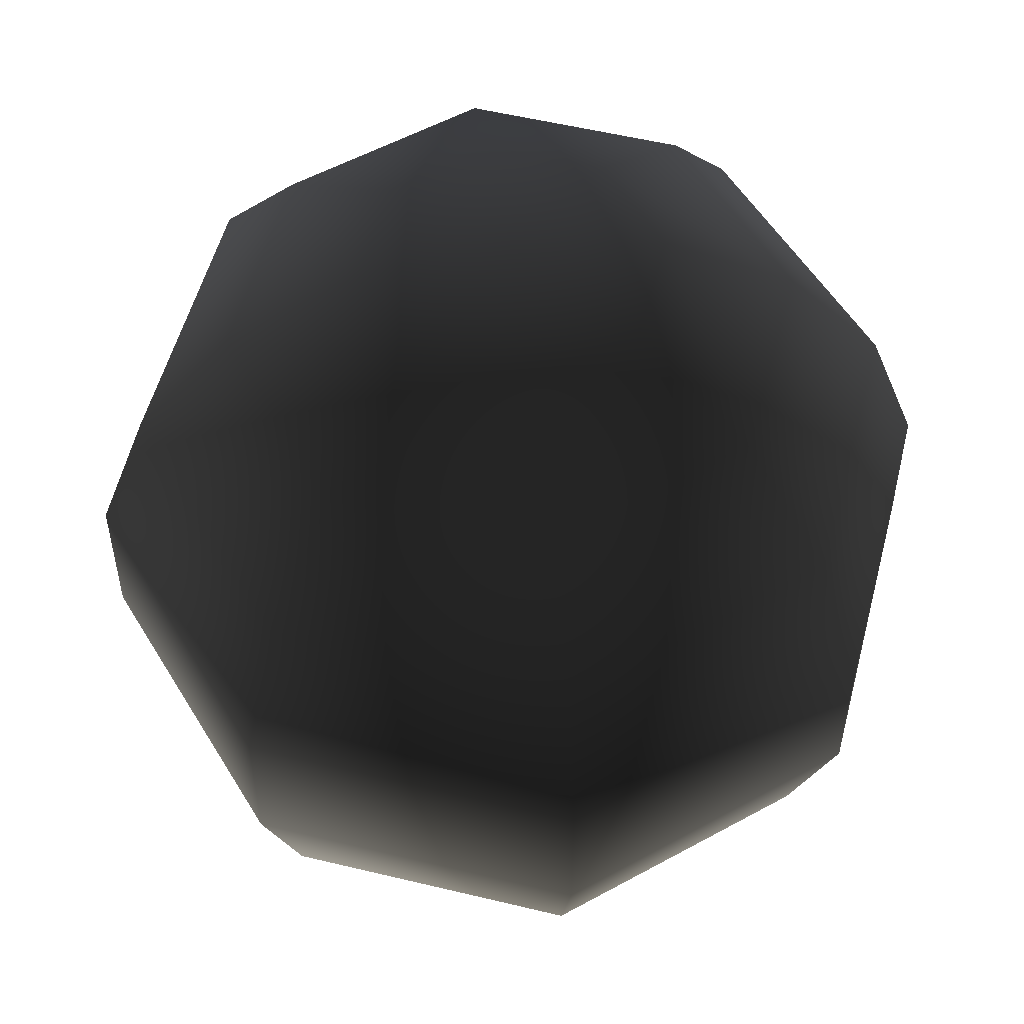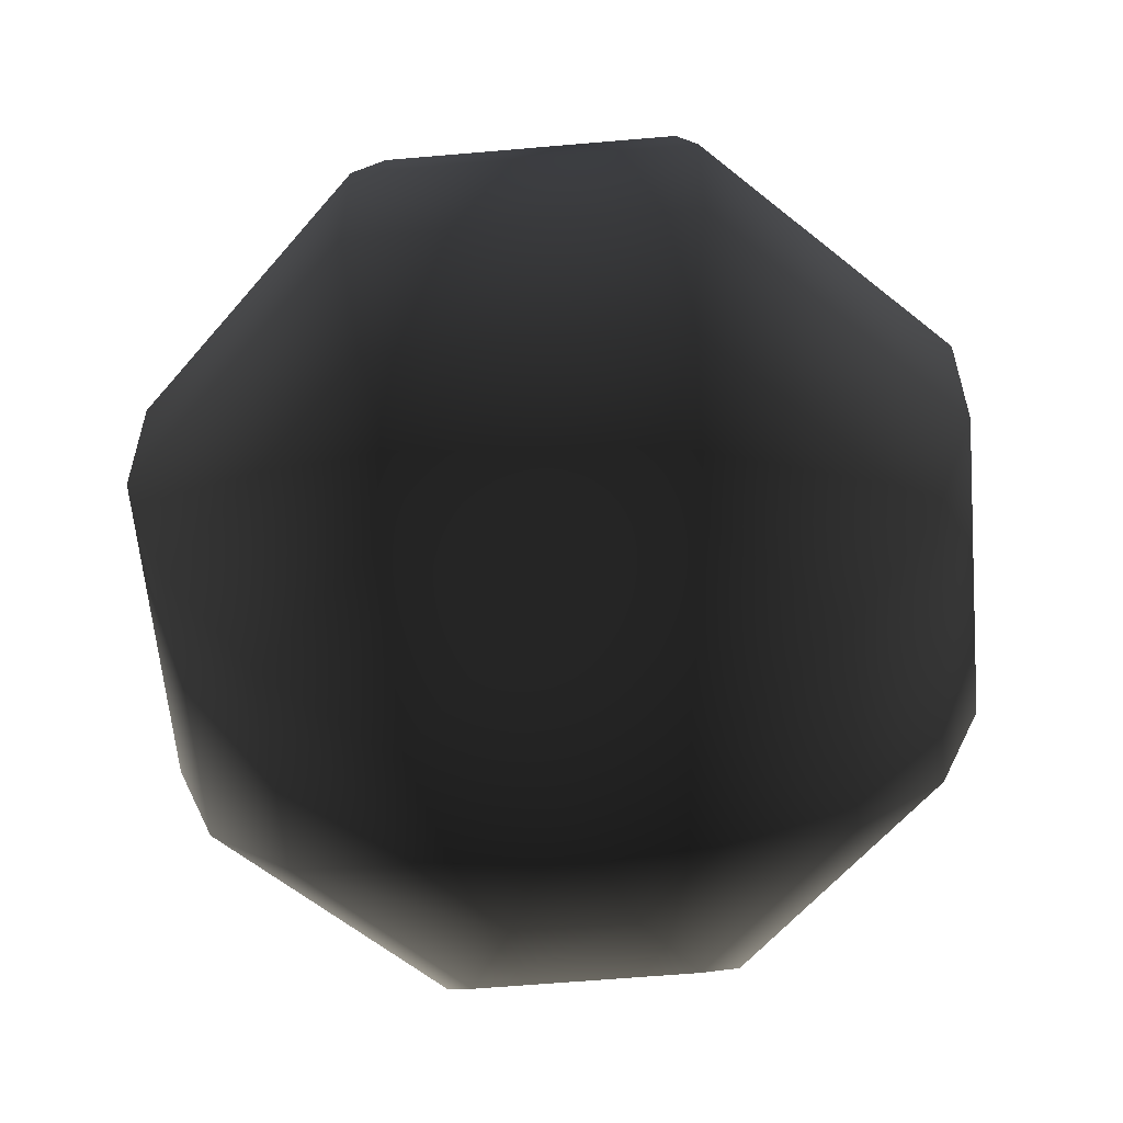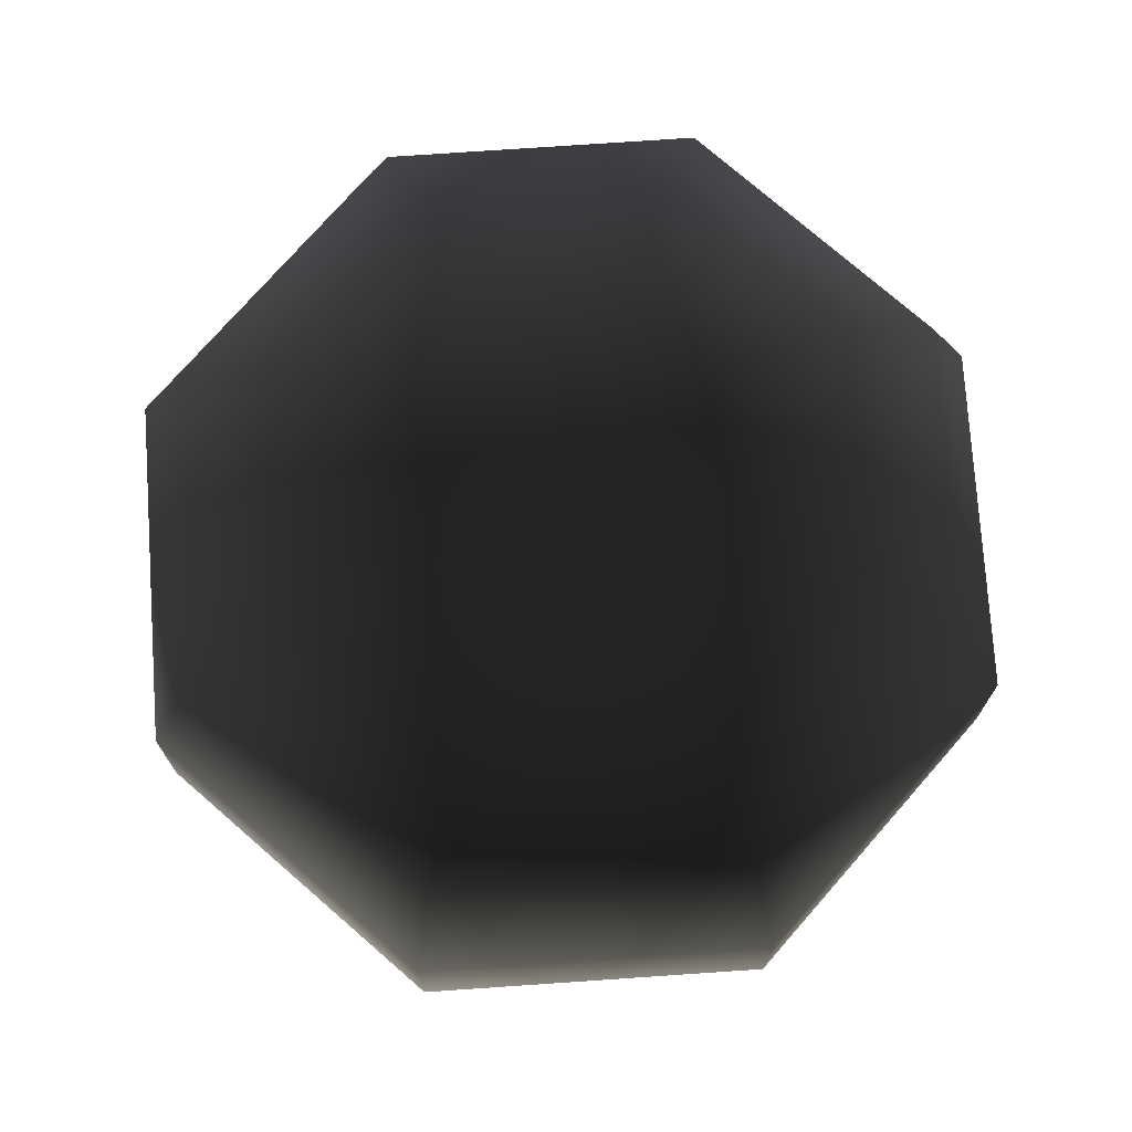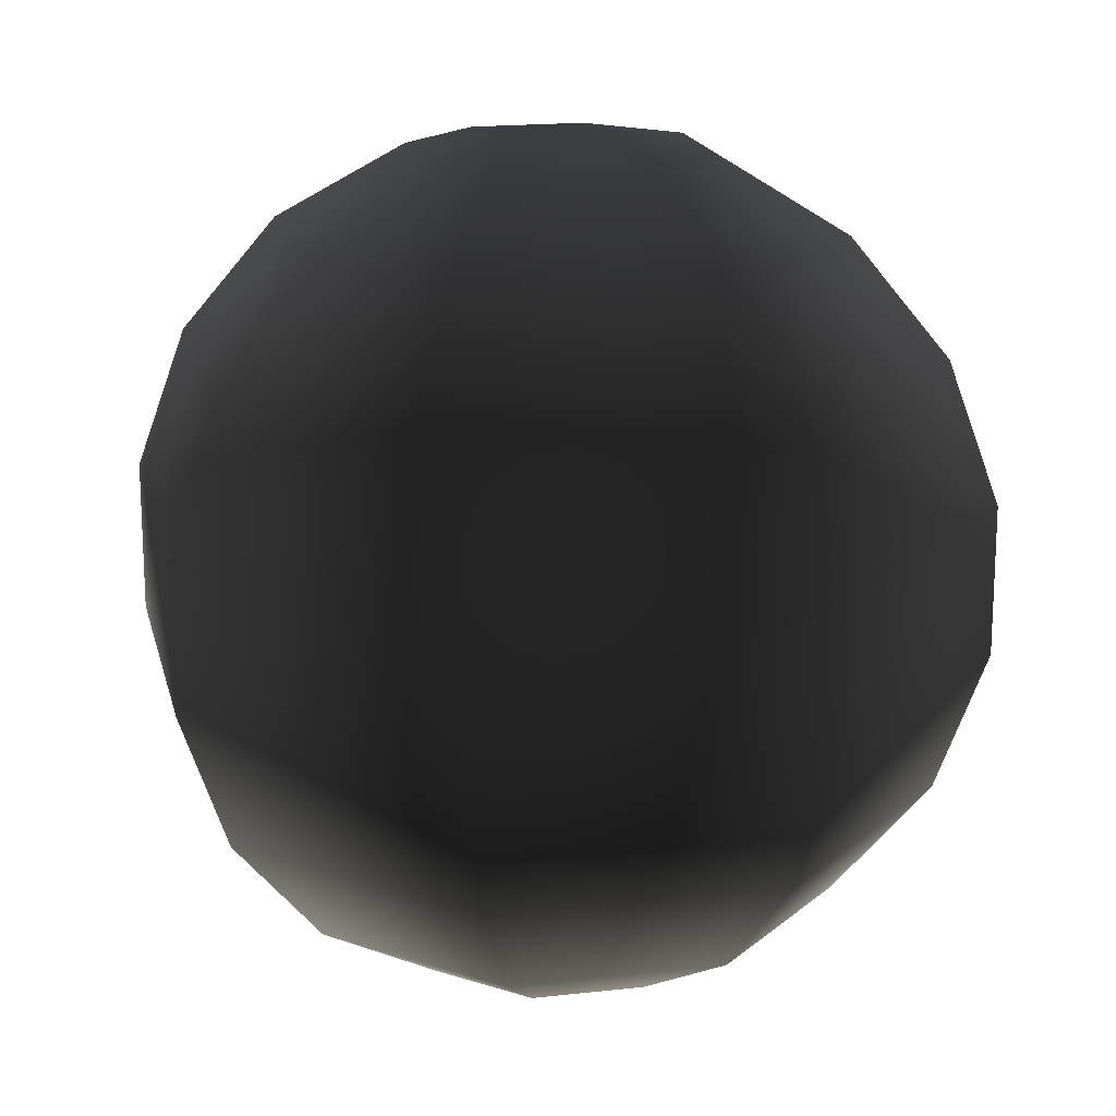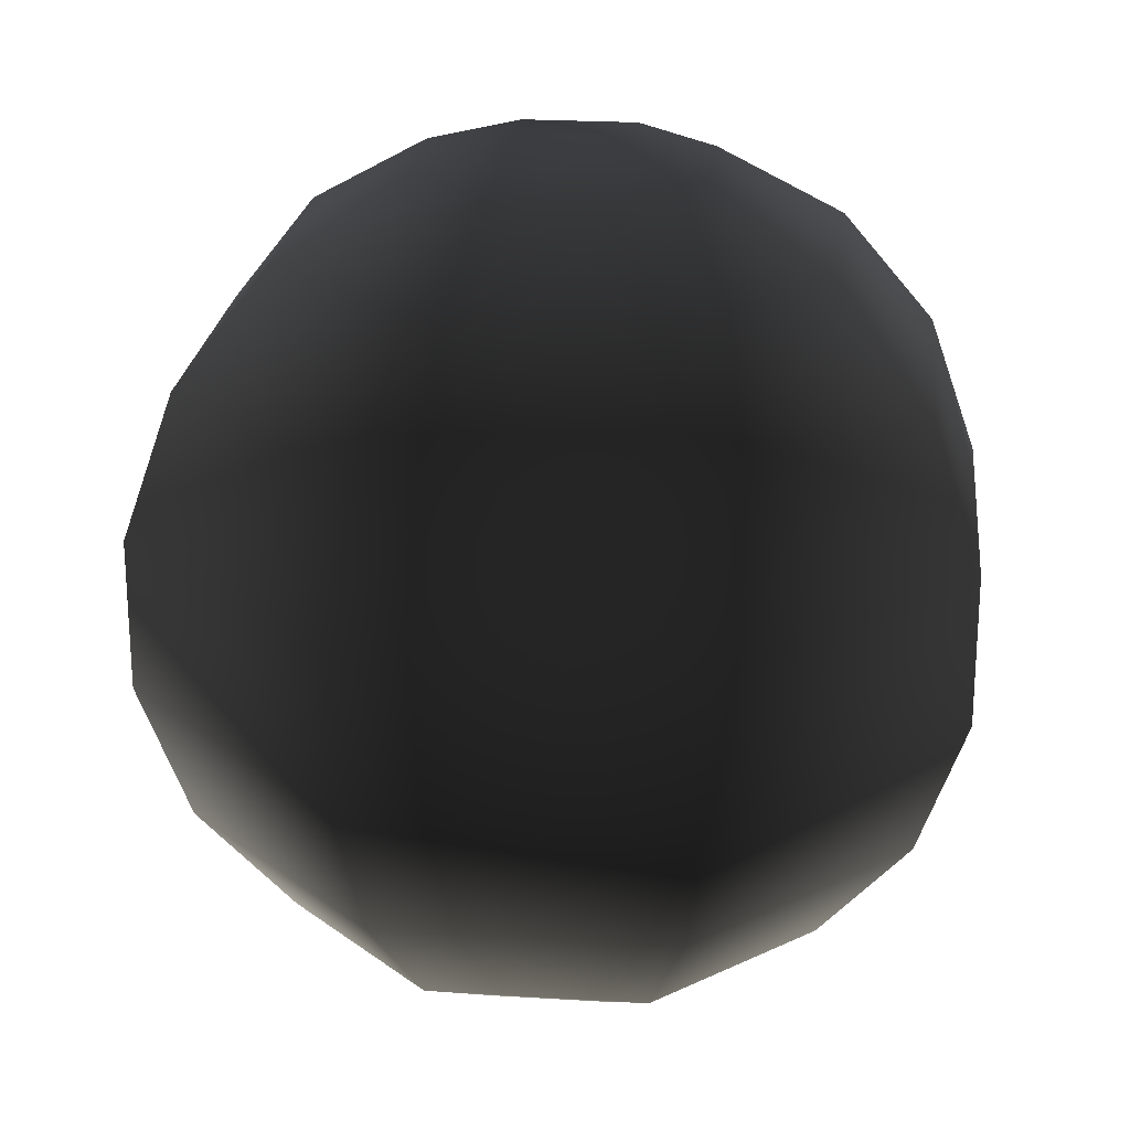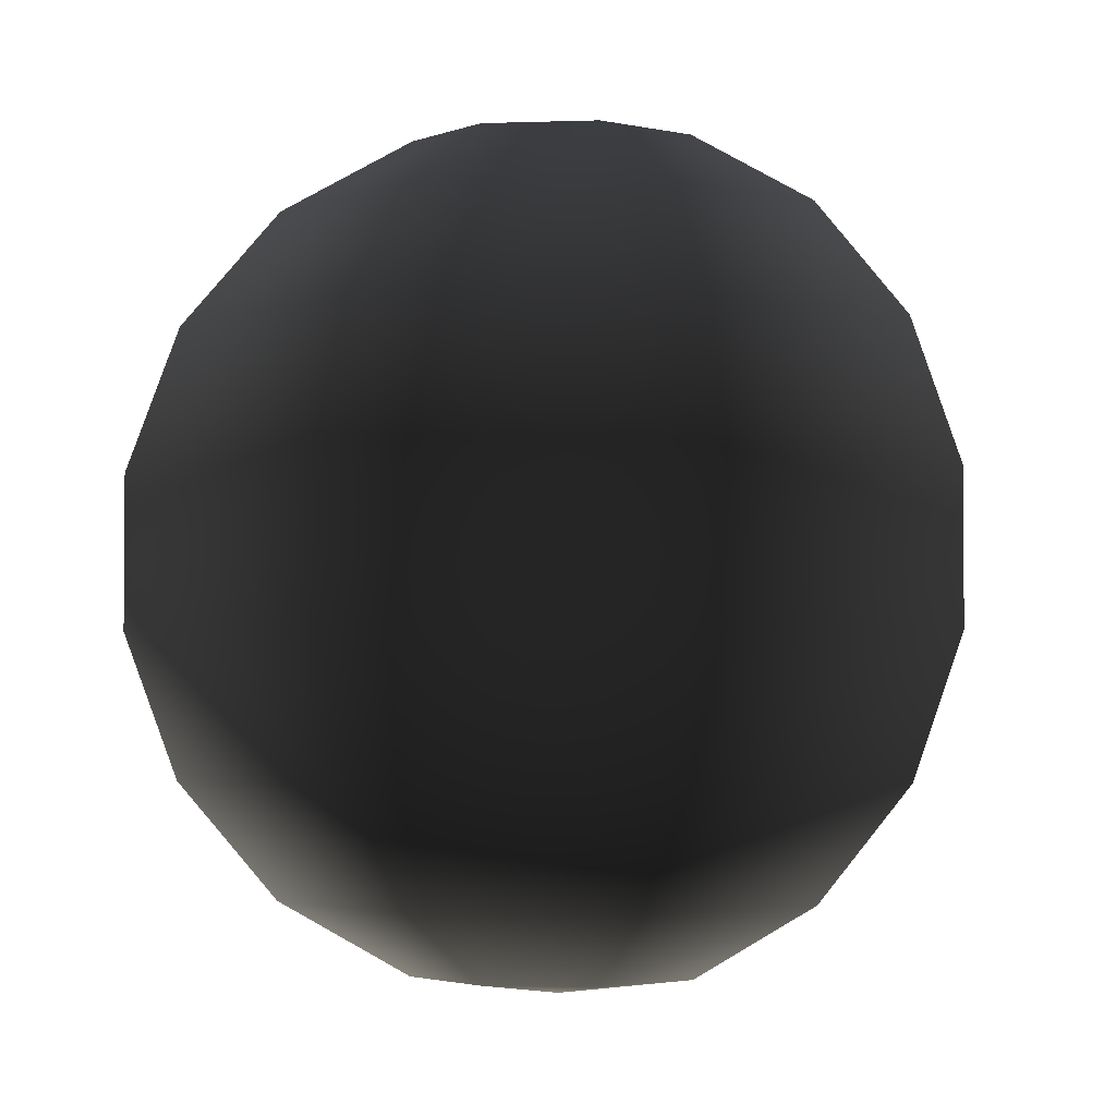
<metadata>
{"format":"obj","ext":"obj","renderer":"f3d","projection":"perspective","resolution":1024,"background":"white","views":[{"elev":53.7,"azim":37.0,"up":"+Y"},{"elev":-59.6,"azim":-152.4,"up":"+Y"},{"elev":74.7,"azim":-71.4,"up":"+Y"},{"elev":17.6,"azim":144.9,"up":"+Y"},{"elev":23.0,"azim":73.5,"up":"+Y"},{"elev":-2.8,"azim":29.6,"up":"+Y"}]}
</metadata>
<code>
v  3.214 -3.83 0
v  1.71 -4.698 0
v  1.209 -4.698 1.209
v  2.273 -3.83 2.273
v  0 -4.698 1.71
v  0 -4.925 0
v  2.273 -3.83 -2.273
v  1.209 -4.698 -1.209
v  3.062 -2.5 -3.062
v  4.33 -2.5 0
v  3.482 -0.8682 -3.482
v  4.924 -0.8682 0
v  3.062 -2.5 3.062
v  3.482 0.8682 -3.482
v  4.924 0.8682 0
v  3.482 -0.8682 3.482
v  0 -2.5 4.33
v  0 -3.83 3.214
v  -1.209 -4.698 1.209
v  -2.273 -3.83 2.273
v  0 -0.8682 4.924
v  -3.062 -2.5 3.062
v  3.482 0.8682 3.482
v  0 0.8682 4.924
v  -3.482 -0.8682 3.482
v  -3.214 -3.83 0
v  -4.33 -2.5 0
v  -1.71 -4.698 0
v  -1.209 -4.698 -1.209
v  -2.273 -3.83 -2.273
v  -3.062 -2.5 -3.062
v  -4.924 -0.8682 0
v  -3.482 0.8682 3.482
v  -3.482 -0.8682 -3.482
v  -4.924 0.8682 0
v  0 -3.83 -3.214
v  0 -2.5 -4.33
v  0 -4.698 -1.71
v  0 -0.8682 -4.924
v  0 0.8682 -4.924
v  -3.482 0.8682 -3.482
v  0 2.5 -4.33
v  -3.062 2.5 -3.062
v  -4.33 2.5 0
v  -2.273 3.83 -2.273
v  -3.214 3.83 0
v  -3.062 2.5 3.062
v  -2.273 3.83 2.273
v  0 2.5 4.33
v  0 3.83 3.214
v  -1.209 4.698 1.209
v  0 4.698 1.71
v  -1.71 4.698 0
v  0 4.925 0
v  -1.209 4.698 -1.209
v  0 3.83 -3.214
v  0 4.698 -1.71
v  3.062 2.5 -3.062
v  2.273 3.83 -2.273
v  1.209 4.698 -1.209
v  1.209 4.698 1.209
v  2.273 3.83 2.273
v  1.71 4.698 0
v  3.214 3.83 0
v  3.062 2.5 3.062
v  4.33 2.5 0
g frm-sphere3
f 1 2 3
f 4 1 3
f 4 3 5
f 6 3 2
f 5 3 6
f 7 8 2
f 1 7 2
f 2 8 6
f 9 7 1
f 10 9 1
f 11 9 10
f 12 11 10
f 12 10 13
f 10 1 4
f 13 10 4
f 14 11 12
f 15 14 12
f 15 12 16
f 16 12 13
f 16 13 17
f 13 4 18
f 17 13 18
f 18 4 5
f 18 5 19
f 20 18 19
f 17 18 20
f 21 16 17
f 22 17 20
f 21 17 22
f 23 16 21
f 23 15 16
f 24 23 21
f 25 21 22
f 24 21 25
f 22 20 26
f 27 22 26
f 25 22 27
f 20 19 28
f 26 20 28
f 26 28 29
f 30 26 29
f 27 26 30
f 31 27 30
f 32 27 31
f 32 25 27
f 33 25 32
f 33 24 25
f 34 32 31
f 35 32 34
f 35 33 32
f 31 30 36
f 37 31 36
f 34 31 37
f 30 29 38
f 36 30 38
f 36 38 8
f 7 36 8
f 37 36 7
f 9 37 7
f 39 37 9
f 39 34 37
f 11 39 9
f 40 39 11
f 41 34 39
f 40 41 39
f 14 40 11
f 42 40 14
f 43 41 40
f 42 43 40
f 41 35 34
f 44 35 41
f 43 44 41
f 45 43 42
f 46 44 43
f 45 46 43
f 44 47 35
f 48 47 44
f 46 48 44
f 47 33 35
f 47 49 33
f 50 49 47
f 48 50 47
f 51 48 46
f 52 50 48
f 51 52 48
f 53 46 45
f 53 51 46
f 54 51 53
f 55 53 45
f 53 55 54
f 55 45 56
f 57 55 56
f 54 55 57
f 56 45 42
f 56 42 58
f 59 56 58
f 57 56 59
f 60 57 59
f 54 57 60
f 58 42 14
f 52 61 50
f 54 61 52
f 54 52 51
f 61 62 50
f 50 62 49
f 61 63 62
f 63 64 62
f 62 65 49
f 62 64 65
f 49 65 24
f 49 24 33
f 64 66 65
f 65 23 24
f 65 66 23
f 64 59 66
f 60 59 64
f 63 60 64
f 66 58 15
f 59 58 66
f 66 15 23
f 58 14 15
f 63 61 54
f 54 60 63
f 8 38 6
f 38 29 6
f 6 29 28
f 28 19 6
f 19 5 6

</code>
